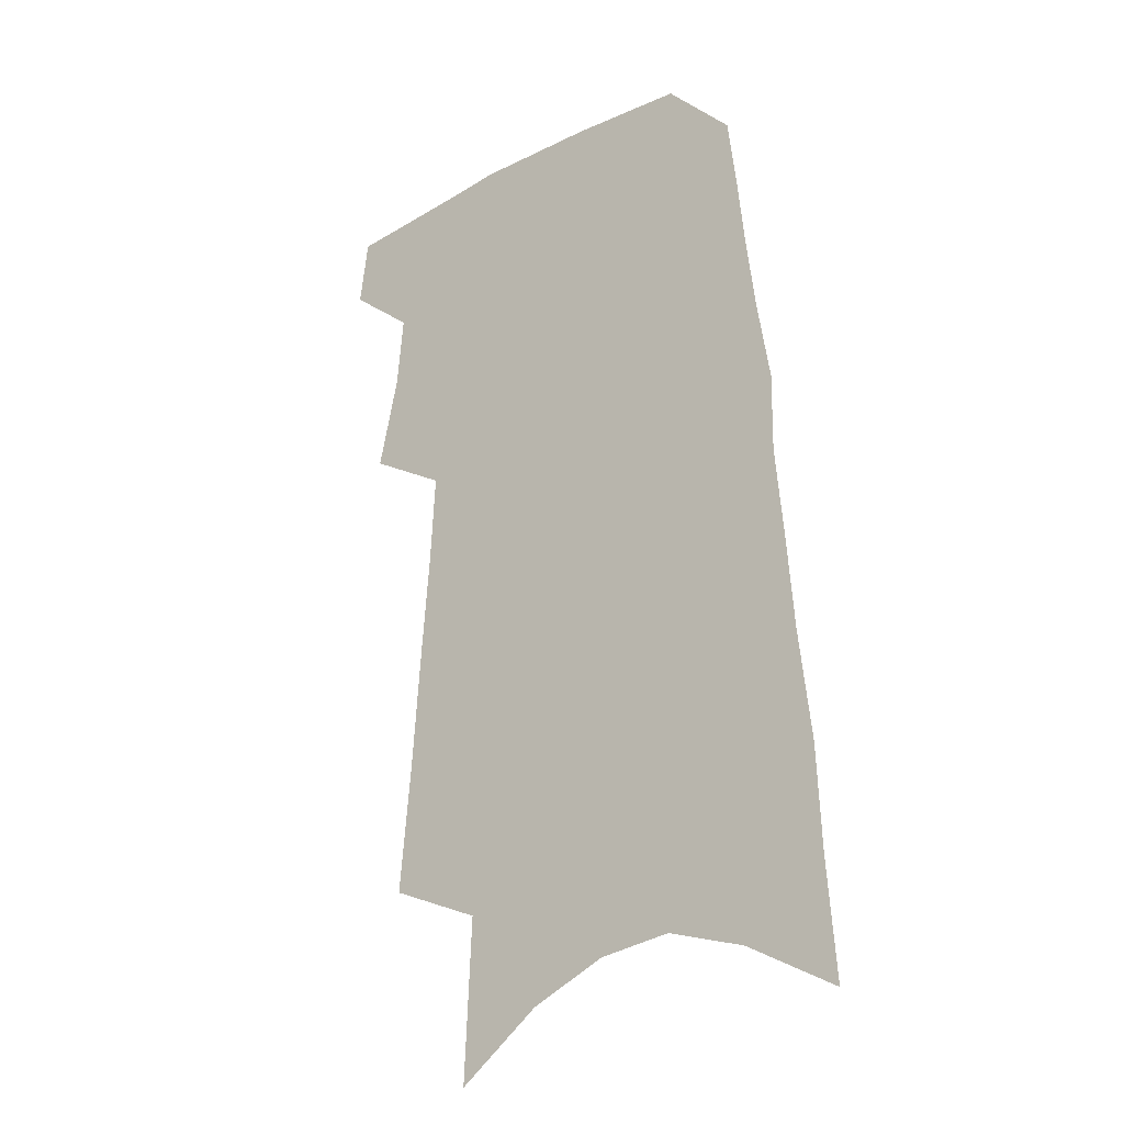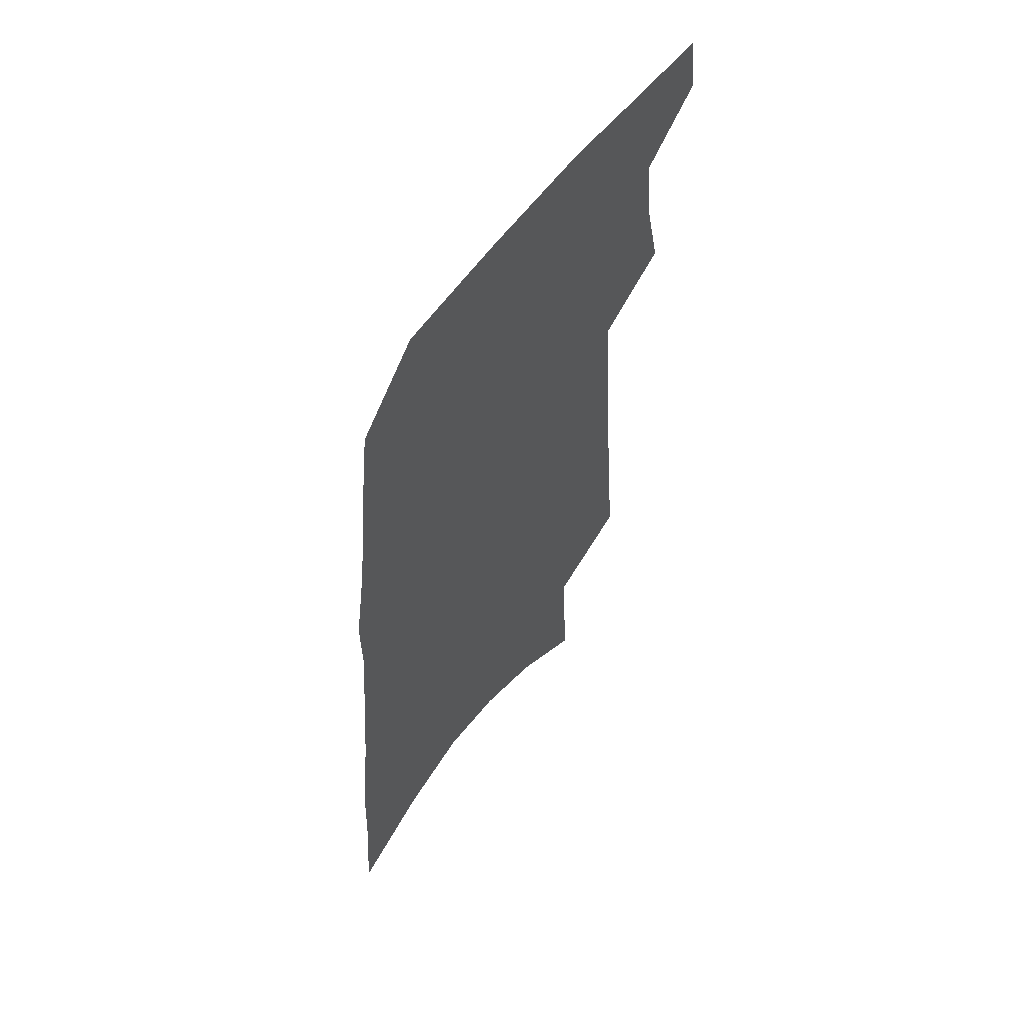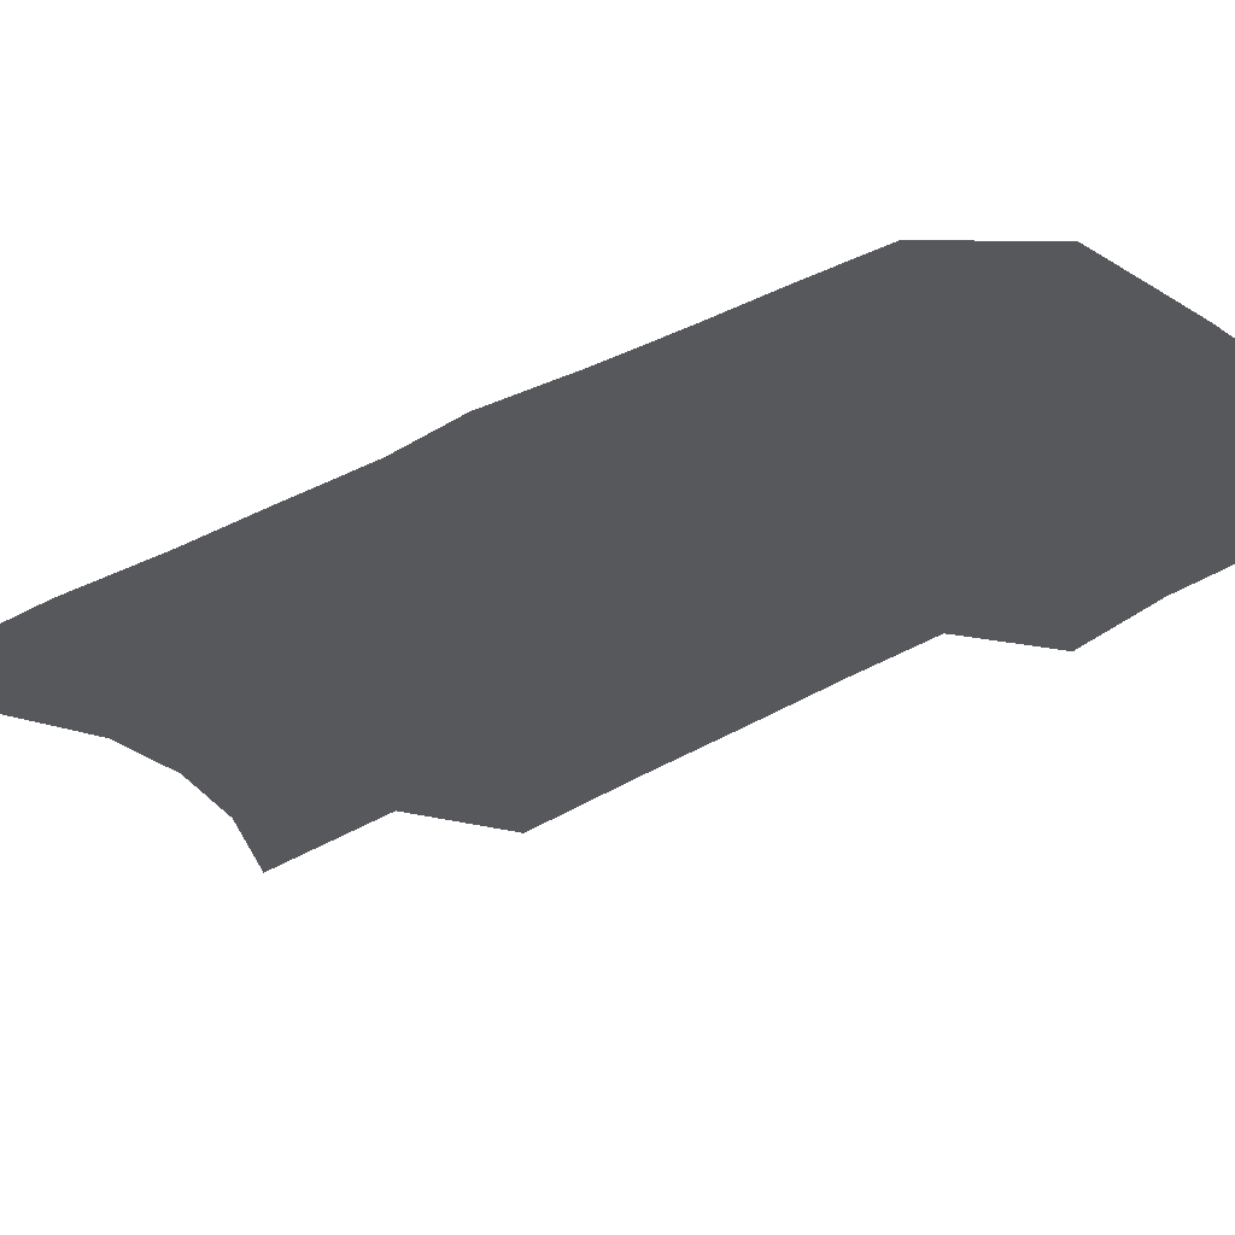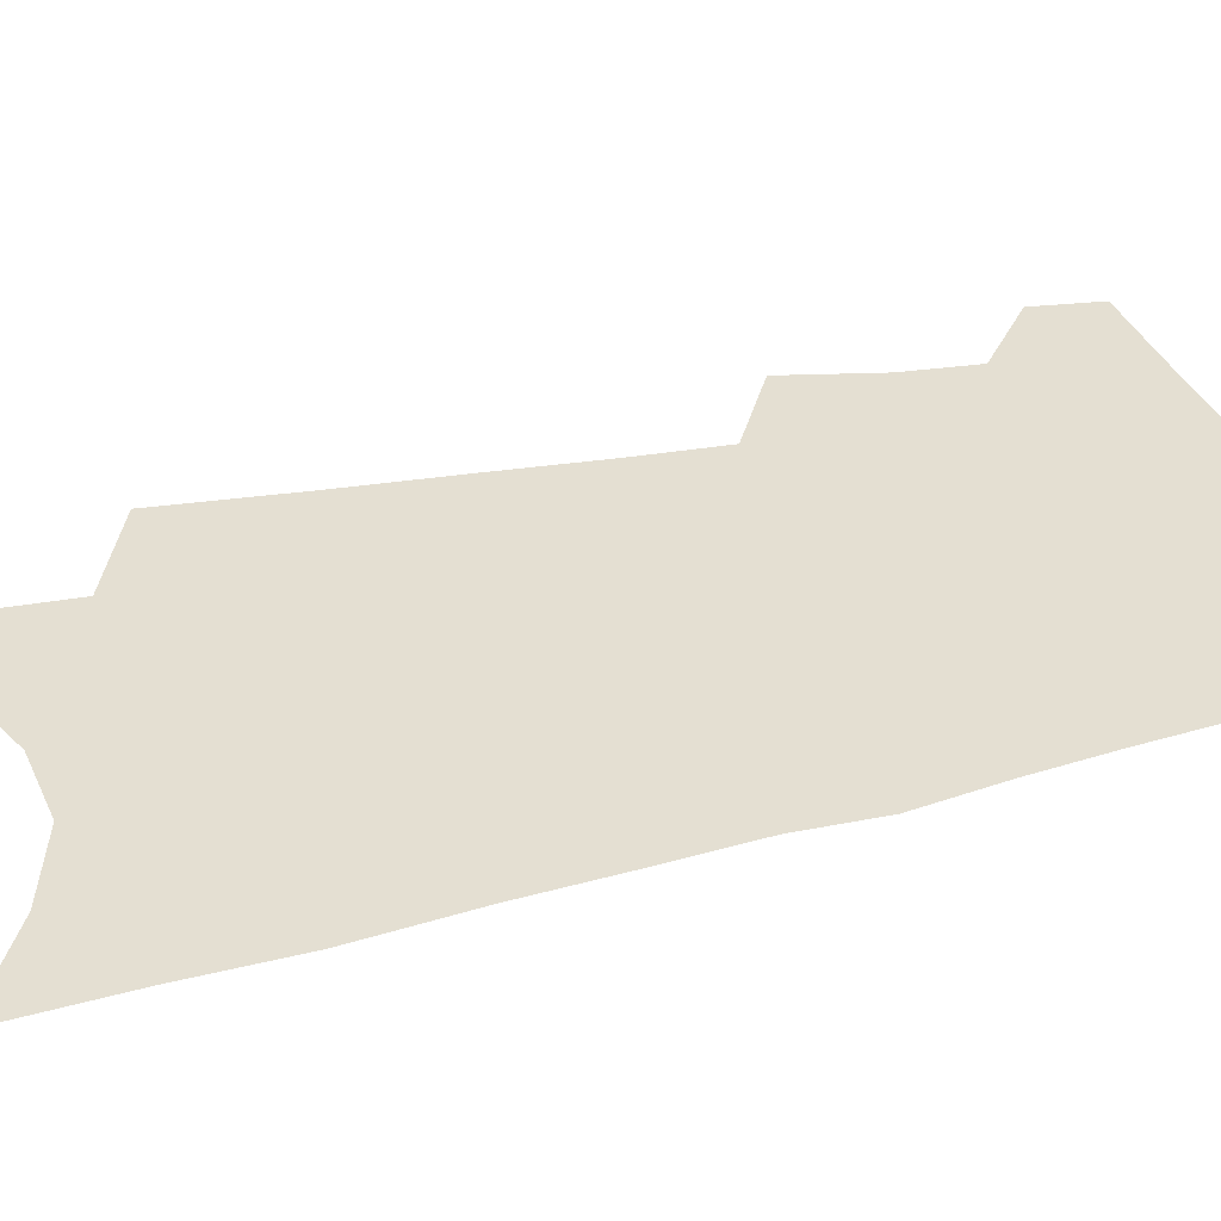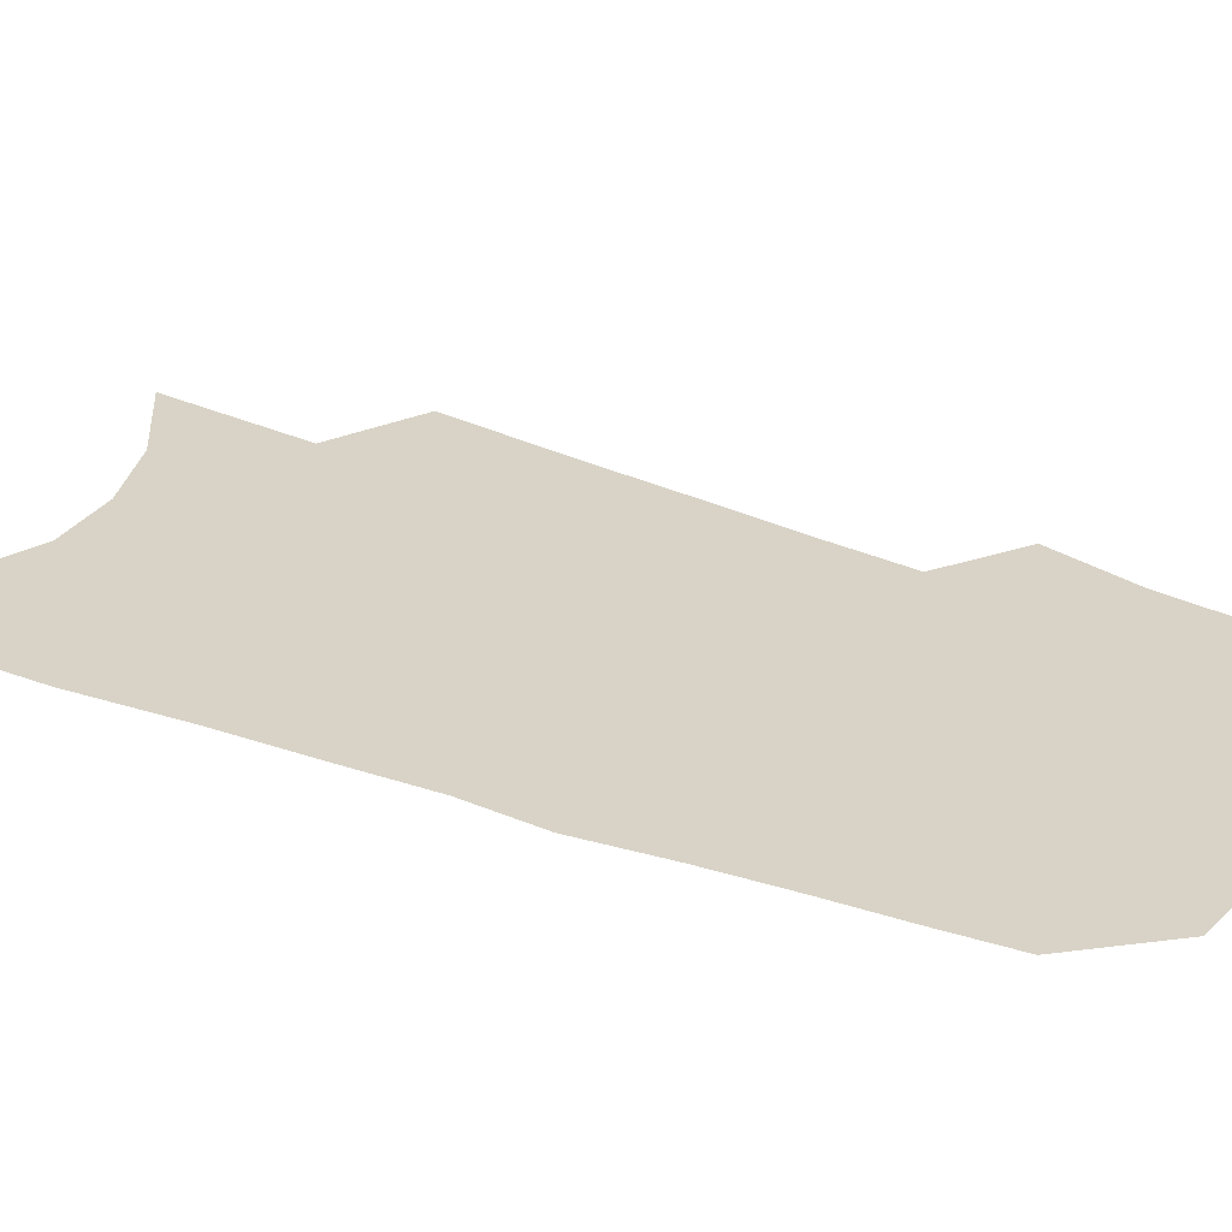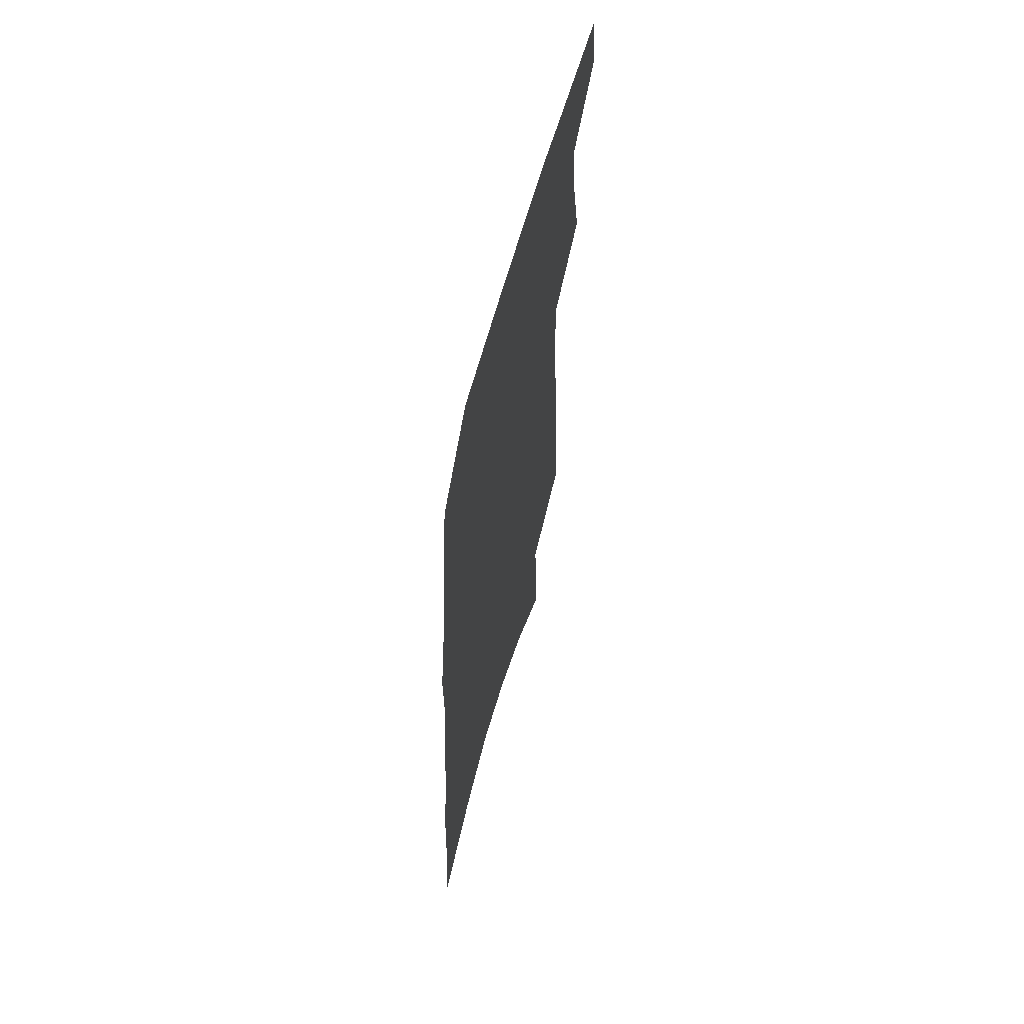
<metadata>
{"format":"obj","ext":"obj","renderer":"f3d","projection":"perspective","resolution":1024,"background":"white","views":[{"elev":-24.8,"azim":38.9,"up":"+Y"},{"elev":60.0,"azim":126.4,"up":"+Y"},{"elev":-27.9,"azim":133.9,"up":"+Z"},{"elev":37.0,"azim":74.8,"up":"+Z"},{"elev":28.0,"azim":122.9,"up":"+Z"},{"elev":64.2,"azim":105.6,"up":"+Y"}]}
</metadata>
<code>
v 518.1 456.9 0
v 521.2 479.4 0
v 531.9 382.2 0
v 539 413.7 0
v 541.3 438.1 0
v 544.1 461.2 0
v 542.3 481.5 0
v 548 218 0
v 552.1 262.8 0
v 555 301.5 0
v 557.9 336.6 0
v 559.6 366.4 0
v 561.9 394.3 0
v 563.9 419.5 0
v 565.3 442.4 0
v 565.2 462.9 0
v 562.9 483.6 0
v 577.8 150 0
v 580.4 204.3 0
v 582.4 248.8 0
v 582 283.2 0
v 583.7 319 0
v 584.4 348.8 0
v 583.8 373.6 0
v 585.5 400.5 0
v 586.5 423.9 0
v 586.9 444.9 0
v 586 464.3 0
v 583.3 486 0
v 606.4 170.9 0
v 607.9 224.4 0
v 606.8 258.9 0
v 606 291.7 0
v 606.1 324 0
v 605.9 352.9 0
v 605.8 378.1 0
v 605.9 401.9 0
v 606.3 425.1 0
v 606.4 445.8 0
v 605.9 465.4 0
v 604.6 486 0
v 632.5 182.1 0
v 631.2 227.1 0
v 629.8 263.5 0
v 628.3 295.9 0
v 627.5 324.2 0
v 626.7 352.5 0
v 626.3 379.9 0
v 626 403.7 0
v 625.8 426.2 0
v 625.8 446.5 0
v 625.9 465.6 0
v 625.2 486 0
v 657.5 185.2 0
v 654.7 226.8 0
v 653.6 258.8 0
v 651.3 292 0
v 648.8 326.3 0
v 647.2 354.1 0
v 647.1 377.7 0
v 646.2 402.1 0
v 645 425.8 0
v 644.8 446.2 0
v 645.2 465.6 0
v 645.9 485.1 0
v 684.5 176.8 0
v 680.8 217.5 0
v 678.6 252.2 0
v 674.5 288.6 0
v 673.6 317.6 0
v 670.8 347.1 0
v 669 373.7 0
v 668.1 397.9 0
v 667.7 420.8 0
v 666.1 443.3 0
v 664.4 465.1 0
v 665.8 484.1 0
v 691 541 0
v 715.9 159.7 0
v 713 198.7 0
v 711.5 233.1 0
v 707.2 269.7 0
v 704.7 301.8 0
v 701.9 332.3 0
v 702.2 358.4 0
v 697.6 387 0
v 694.4 412.9 0
v 691.9 437 0
v 689 460.3 0
f 5 6 1
f 1 6 2
f 6 7 2
f 12 13 3
f 3 13 4
f 13 14 4
f 4 14 5
f 14 15 5
f 5 15 6
f 15 16 6
f 6 16 7
f 16 17 7
f 19 20 8
f 8 20 9
f 20 21 9
f 9 21 10
f 21 22 10
f 10 22 11
f 22 23 11
f 11 23 12
f 23 24 12
f 12 24 13
f 24 25 13
f 13 25 14
f 25 26 14
f 14 26 15
f 26 27 15
f 15 27 16
f 27 28 16
f 16 28 17
f 28 29 17
f 18 30 19
f 30 31 19
f 19 31 20
f 31 32 20
f 20 32 21
f 32 33 21
f 21 33 22
f 33 34 22
f 22 34 23
f 34 35 23
f 23 35 24
f 35 36 24
f 24 36 25
f 36 37 25
f 25 37 26
f 37 38 26
f 26 38 27
f 38 39 27
f 27 39 28
f 39 40 28
f 28 40 29
f 40 41 29
f 30 42 31
f 42 43 31
f 31 43 32
f 43 44 32
f 32 44 33
f 44 45 33
f 33 45 34
f 45 46 34
f 34 46 35
f 46 47 35
f 35 47 36
f 47 48 36
f 36 48 37
f 48 49 37
f 37 49 38
f 49 50 38
f 38 50 39
f 50 51 39
f 39 51 40
f 51 52 40
f 40 52 41
f 52 53 41
f 42 54 43
f 54 55 43
f 43 55 44
f 55 56 44
f 44 56 45
f 56 57 45
f 45 57 46
f 57 58 46
f 46 58 47
f 58 59 47
f 47 59 48
f 59 60 48
f 48 60 49
f 60 61 49
f 49 61 50
f 61 62 50
f 50 62 51
f 62 63 51
f 51 63 52
f 63 64 52
f 52 64 53
f 64 65 53
f 54 66 55
f 66 67 55
f 55 67 56
f 67 68 56
f 56 68 57
f 68 69 57
f 57 69 58
f 69 70 58
f 58 70 59
f 70 71 59
f 59 71 60
f 71 72 60
f 60 72 61
f 72 73 61
f 61 73 62
f 73 74 62
f 62 74 63
f 74 75 63
f 63 75 64
f 75 76 64
f 64 76 65
f 76 77 65
f 66 79 67
f 79 80 67
f 67 80 68
f 80 81 68
f 68 81 69
f 81 82 69
f 69 82 70
f 82 83 70
f 70 83 71
f 83 84 71
f 71 84 72
f 84 85 72
f 72 85 73
f 85 86 73
f 73 86 74
f 86 87 74
f 74 87 75
f 87 88 75
f 75 88 76
f 88 89 76
f 76 89 77

</code>
